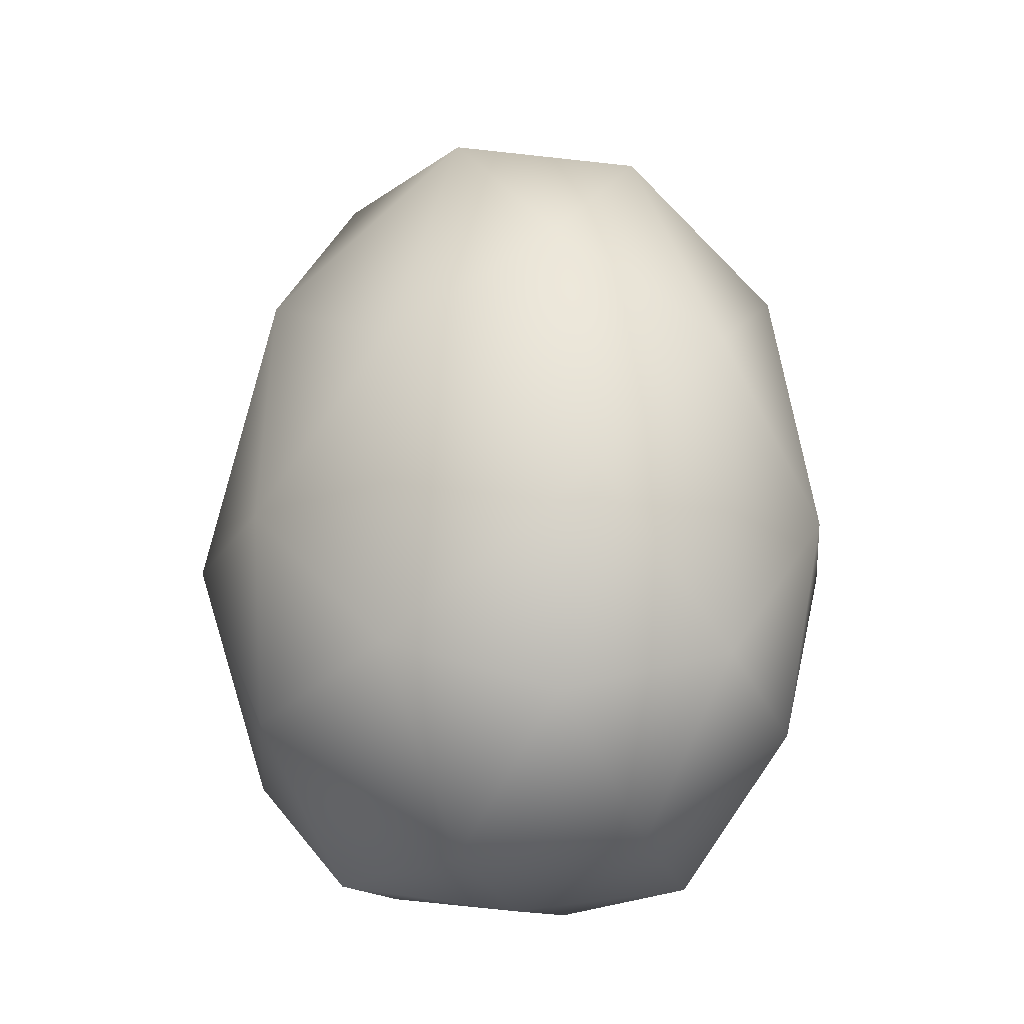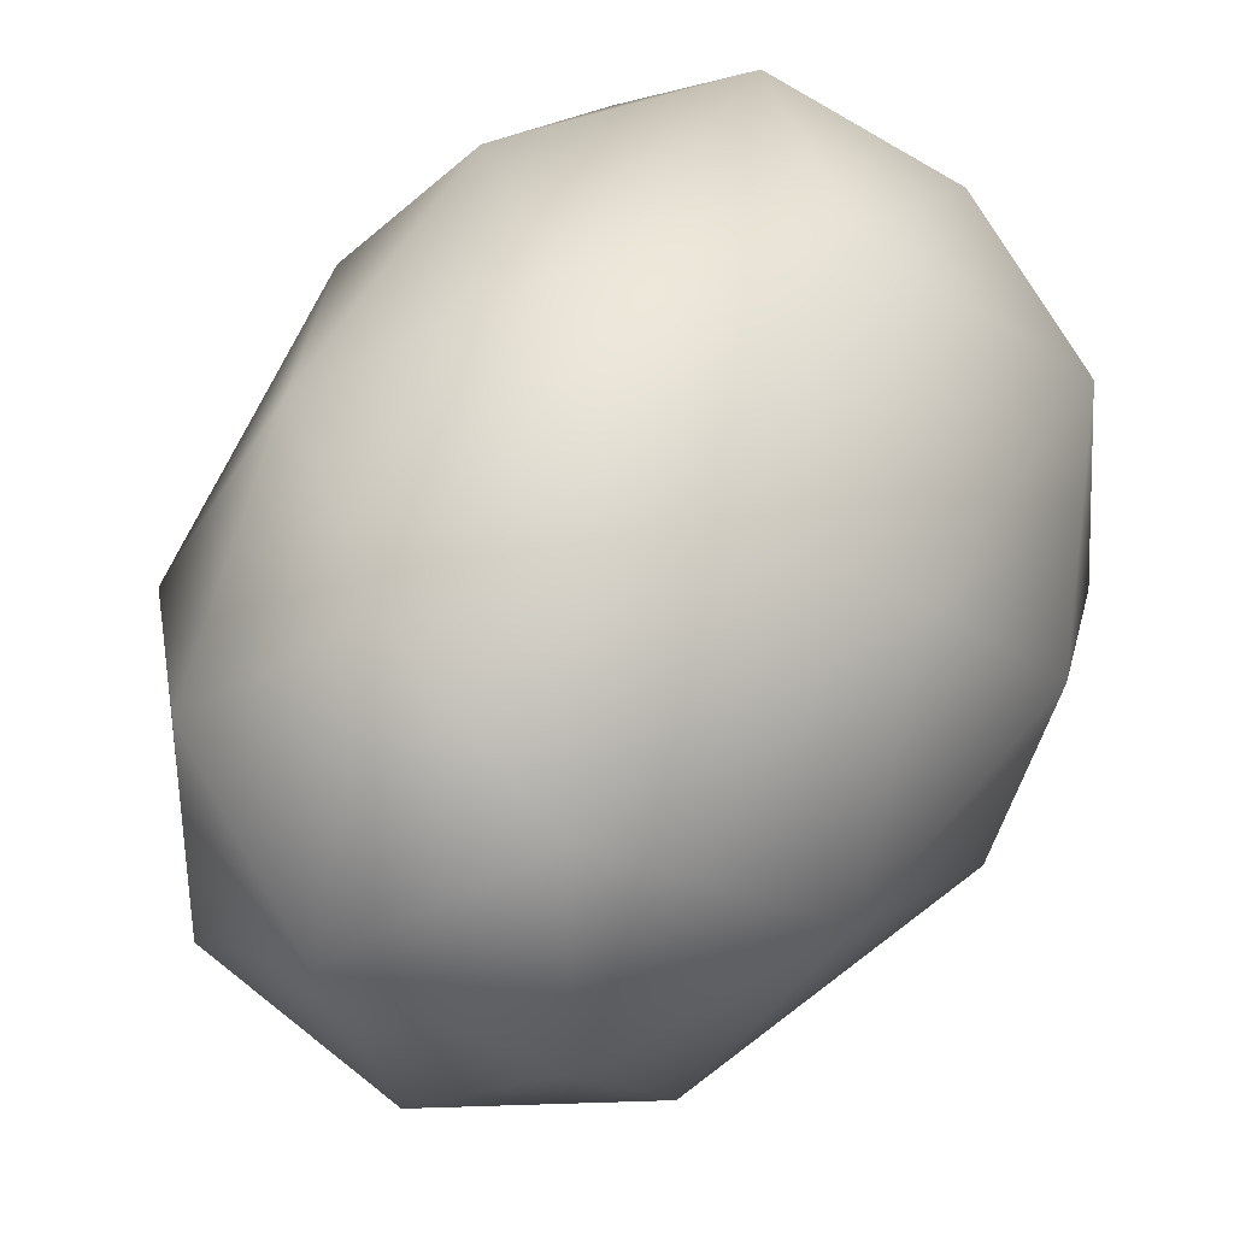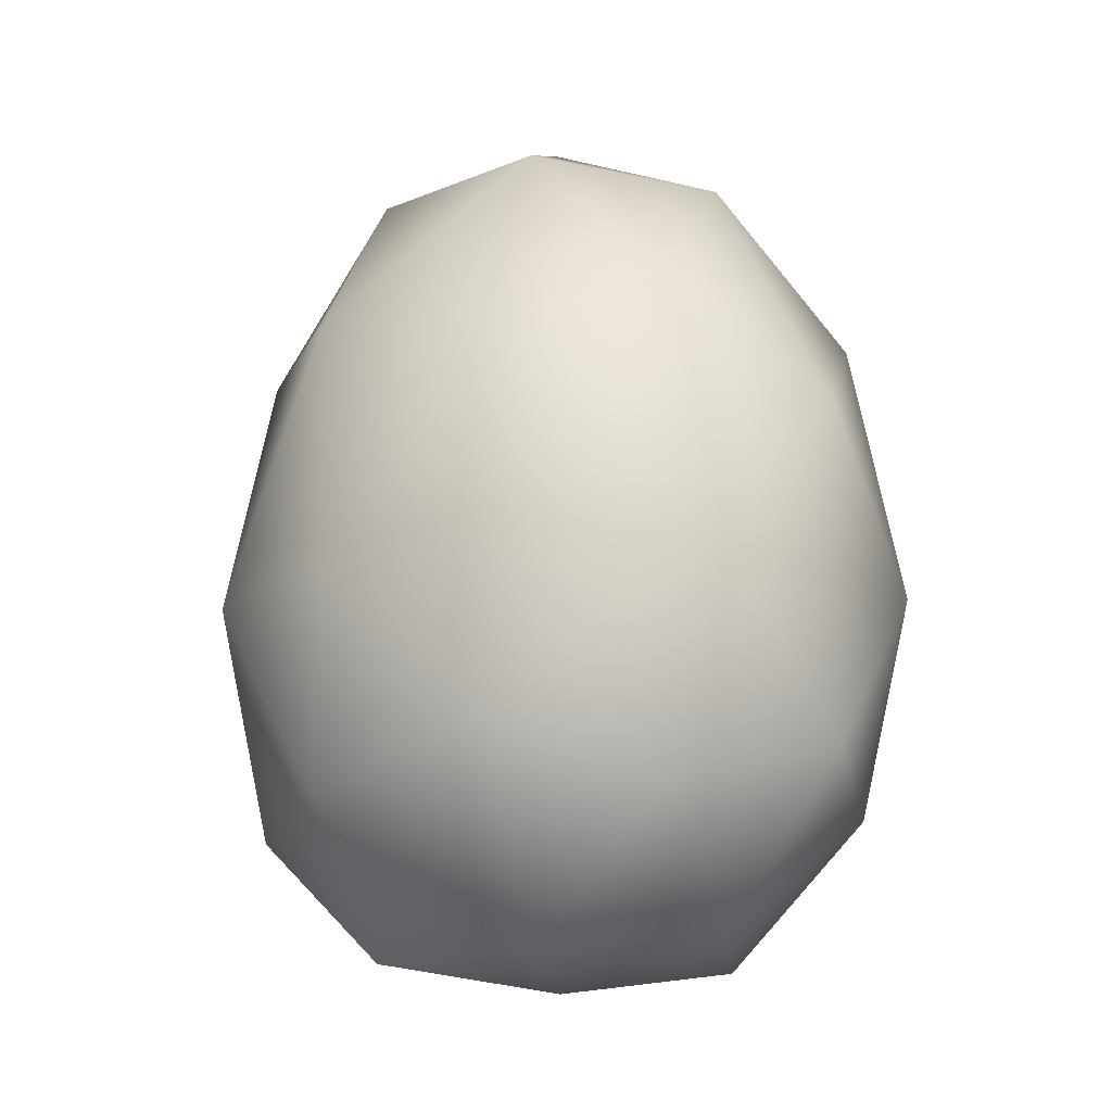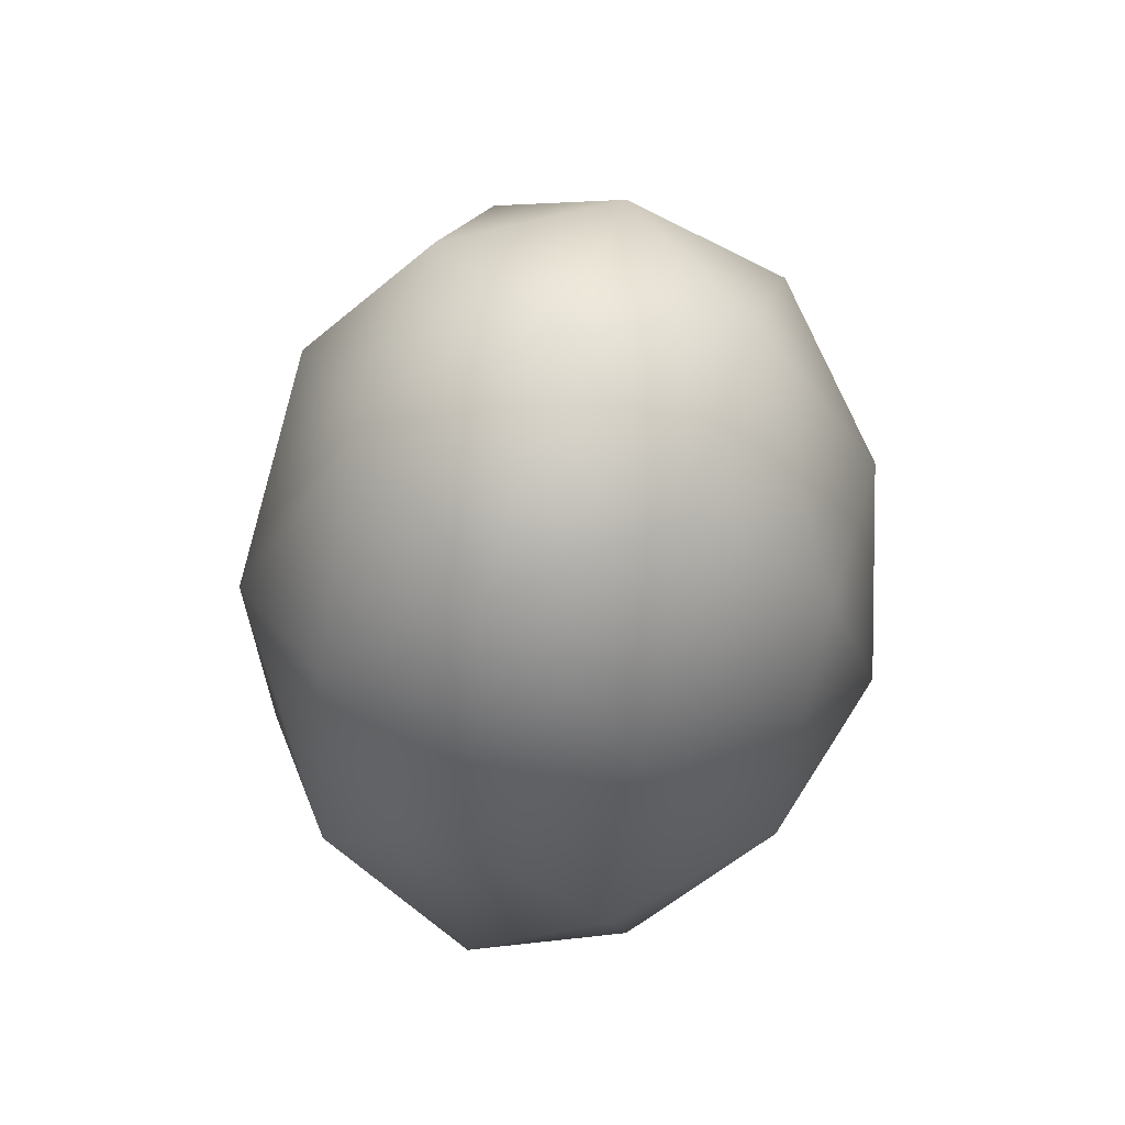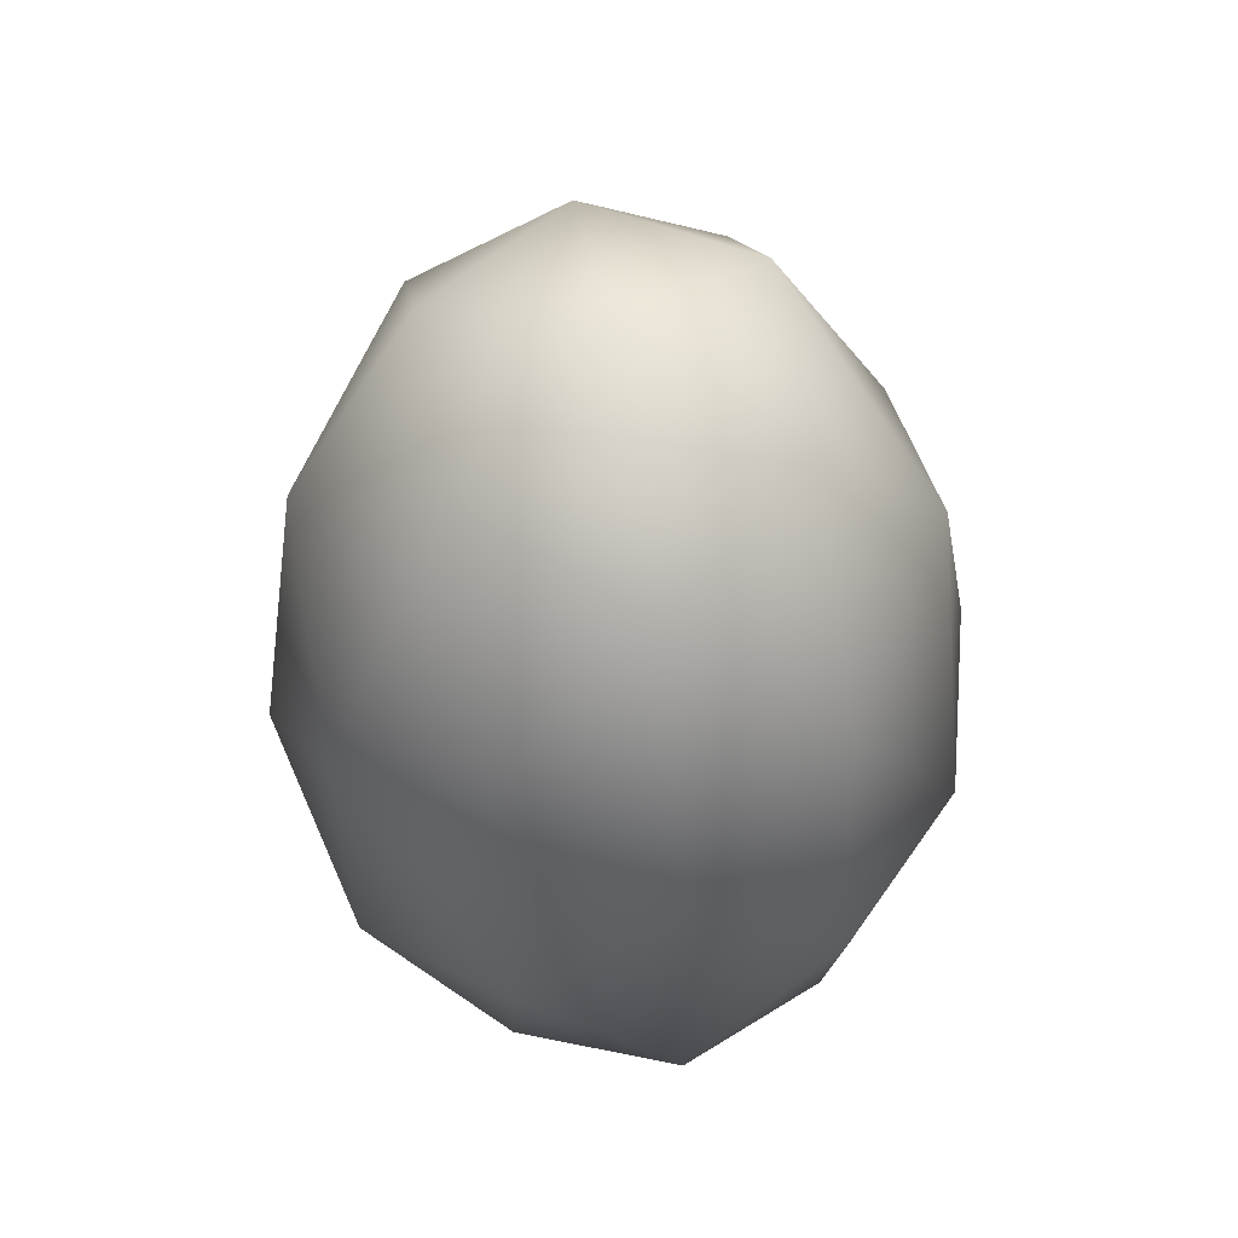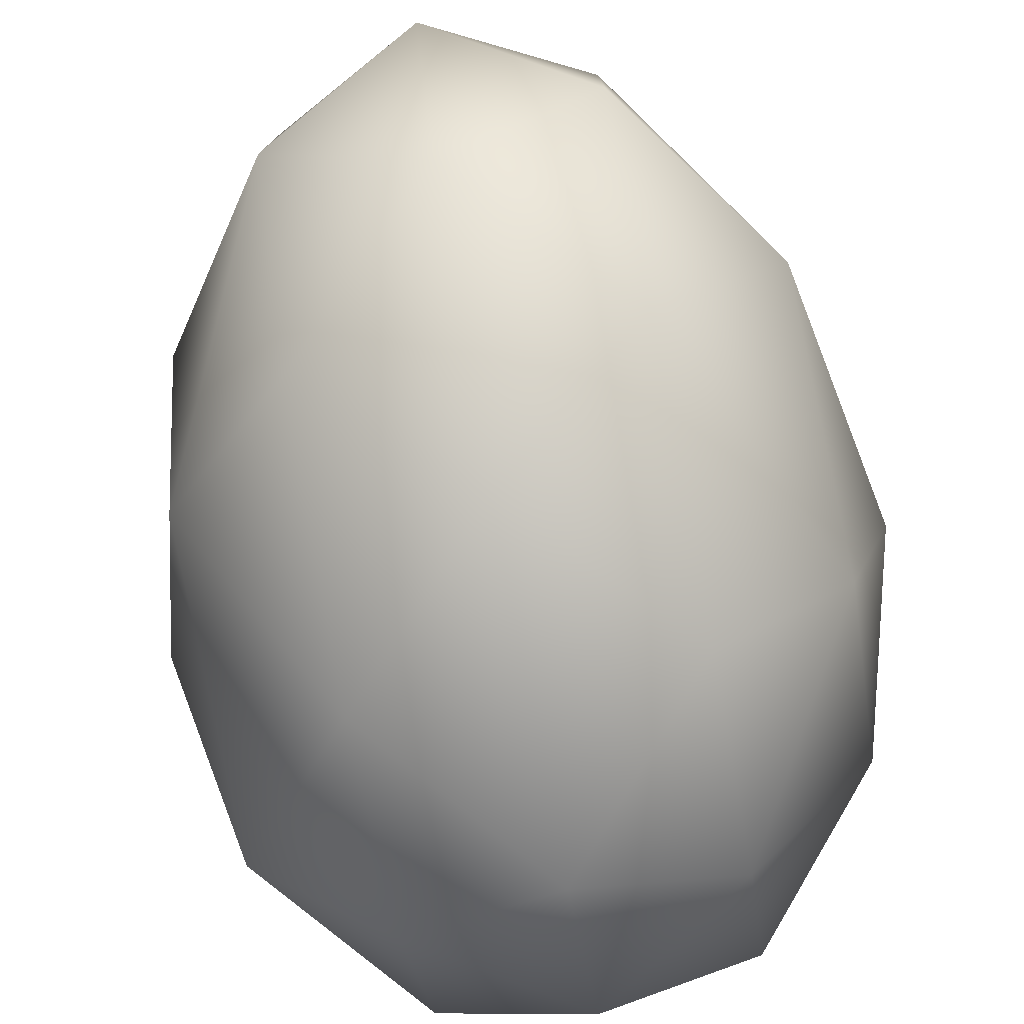
<metadata>
{"format":"obj","ext":"obj","renderer":"f3d","projection":"perspective","resolution":1024,"background":"white","views":[{"elev":-20.0,"azim":142.0,"up":"+Y"},{"elev":35.5,"azim":-153.5,"up":"+Z"},{"elev":-16.0,"azim":131.0,"up":"+Y"},{"elev":63.2,"azim":-163.1,"up":"+Y"},{"elev":58.0,"azim":170.2,"up":"+Y"},{"elev":-78.3,"azim":-169.7,"up":"+Z"}]}
</metadata>
<code>
o Egg
v -0.1563 0.4412 0.09887
v 0.005227 0.4604 0.2221
v -0.1553 0.5851 0.2741
v 0.004884 0.413 -0.0121
v 0.1665 0.4389 0.09887
v 0.1675 0.5831 -0.2943
v 0.3082 0.6371 -0.1759
v 0.1664 0.438 -0.1178
v 0.3107 0.9826 -0.1781
v 0.3656 0.8091 -0.009023
v -0.1563 0.4403 -0.1178
v 0.1713 1.104 -0.2958
v 0.1692 0.8118 -0.3607
v 0.006469 0.6316 -0.3804
v 0.005198 0.4564 -0.2365
v 0.3079 0.5965 0.05799
v 0.006506 0.6368 0.3672
v 0.1691 0.8093 0.3426
v 0.00908 0.9918 0.3623
v -0.1536 0.8116 0.3426
v 0.1675 0.5828 0.2741
v 0.3095 0.8077 0.1982
v -0.1514 1.113 0.2759
v 0.3116 1.096 0.05246
v 0.1713 1.11 0.2759
v 0.1726 1.287 0.1007
v 0.01103 1.261 0.2221
v -0.1501 1.289 0.1007
v -0.1502 1.288 -0.116
v 0.01103 1.26 -0.2426
v -0.1515 1.107 -0.2958
v 0.01185 1.374 -0.0121
v 0.009042 0.9866 -0.3853
v -0.1536 0.8141 -0.3607
v 0.1726 1.286 -0.116
v -0.1552 0.5854 -0.2943
v -0.2952 0.6408 0.16
v -0.3501 0.8143 -0.009023
v -0.2955 0.5996 -0.07081
v -0.2927 0.9863 0.1579
v -0.2939 0.8157 -0.2162
v -0.2919 1.096 -0.0702
f 1 2 3
f 4 5 2
f 6 7 8
f 4 2 1
f 9 10 7
f 11 4 1
f 12 9 13
f 9 7 13
f 14 6 15
f 13 7 6
f 8 16 5
f 7 10 16
f 17 18 19
f 7 16 8
f 3 17 20
f 17 19 20
f 5 16 21
f 16 22 21
f 16 10 22
f 20 19 23
f 21 22 18
f 22 24 25
f 25 24 26
f 22 10 24
f 18 22 25
f 23 27 28
f 29 30 31
f 28 32 29
f 27 26 32
f 31 33 34
f 27 32 28
f 30 33 31
f 30 12 33
f 24 10 9
f 24 9 35
f 35 9 12
f 34 14 36
f 14 15 36
f 26 24 35
f 36 15 11
f 4 11 15
f 8 15 6
f 37 38 39
f 4 15 8
f 3 37 1
f 37 39 1
f 40 38 37
f 40 37 20
f 5 4 8
f 20 37 3
f 1 39 11
f 11 39 36
f 39 41 36
f 39 38 41
f 36 41 34
f 13 33 12
f 14 34 33
f 6 14 13
f 14 33 13
f 41 42 31
f 23 40 20
f 31 42 29
f 41 38 42
f 27 19 25
f 26 27 25
f 34 41 31
f 25 19 18
f 30 29 32
f 12 30 35
f 30 32 35
f 35 32 26
f 17 3 2
f 18 17 21
f 17 2 21
f 21 2 5
f 42 40 28
f 42 38 40
f 28 40 23
f 29 42 28
f 27 23 19

</code>
